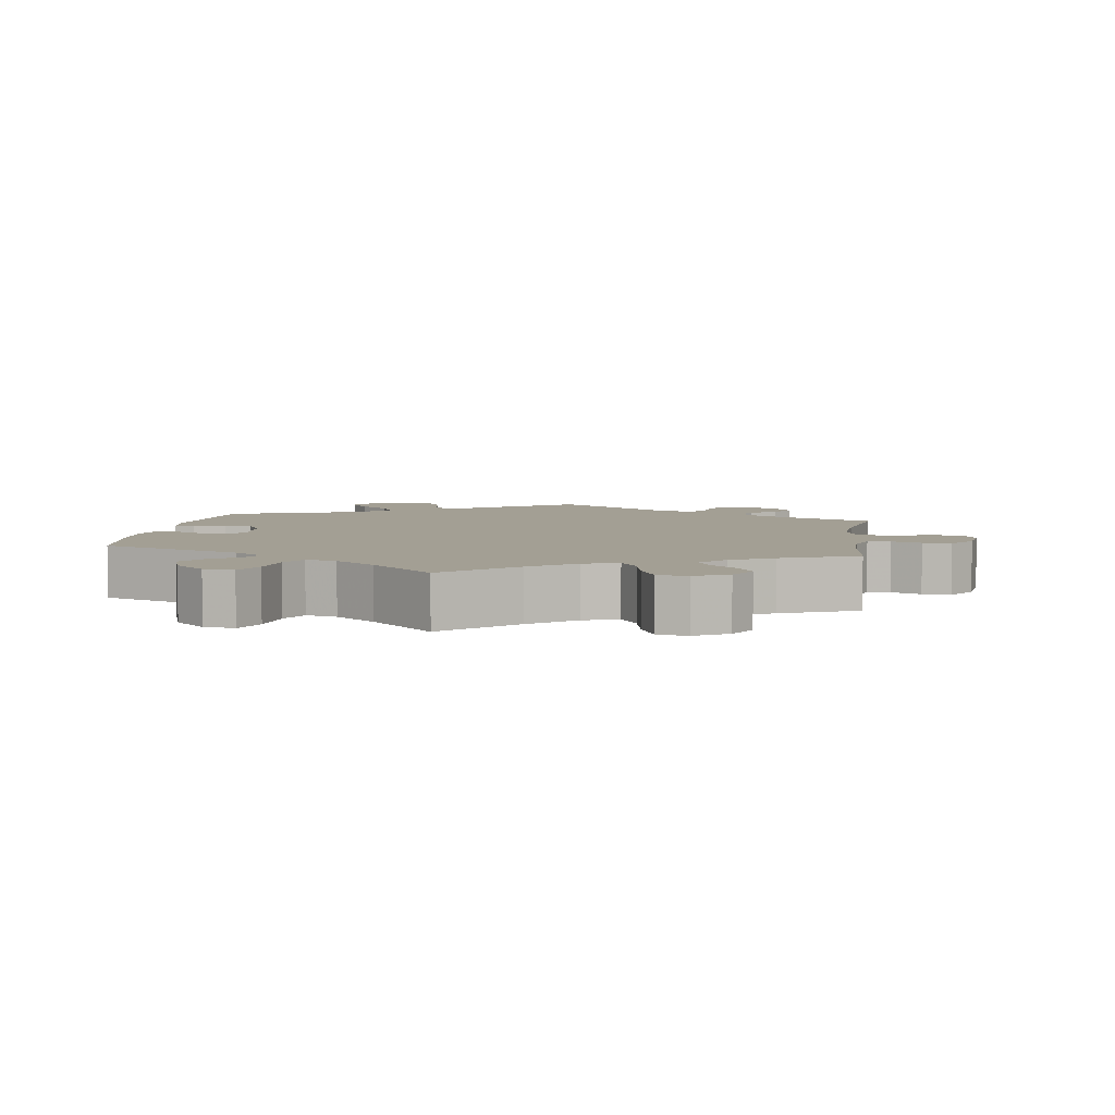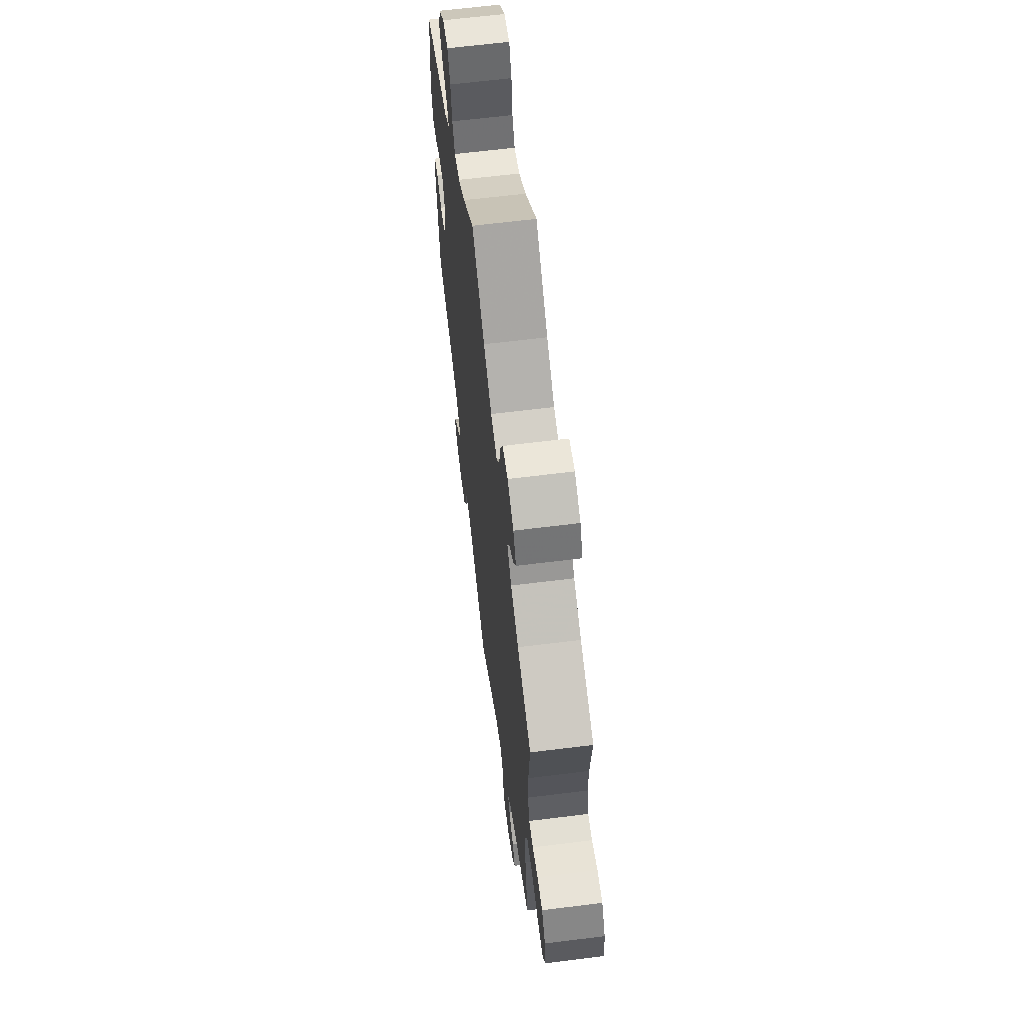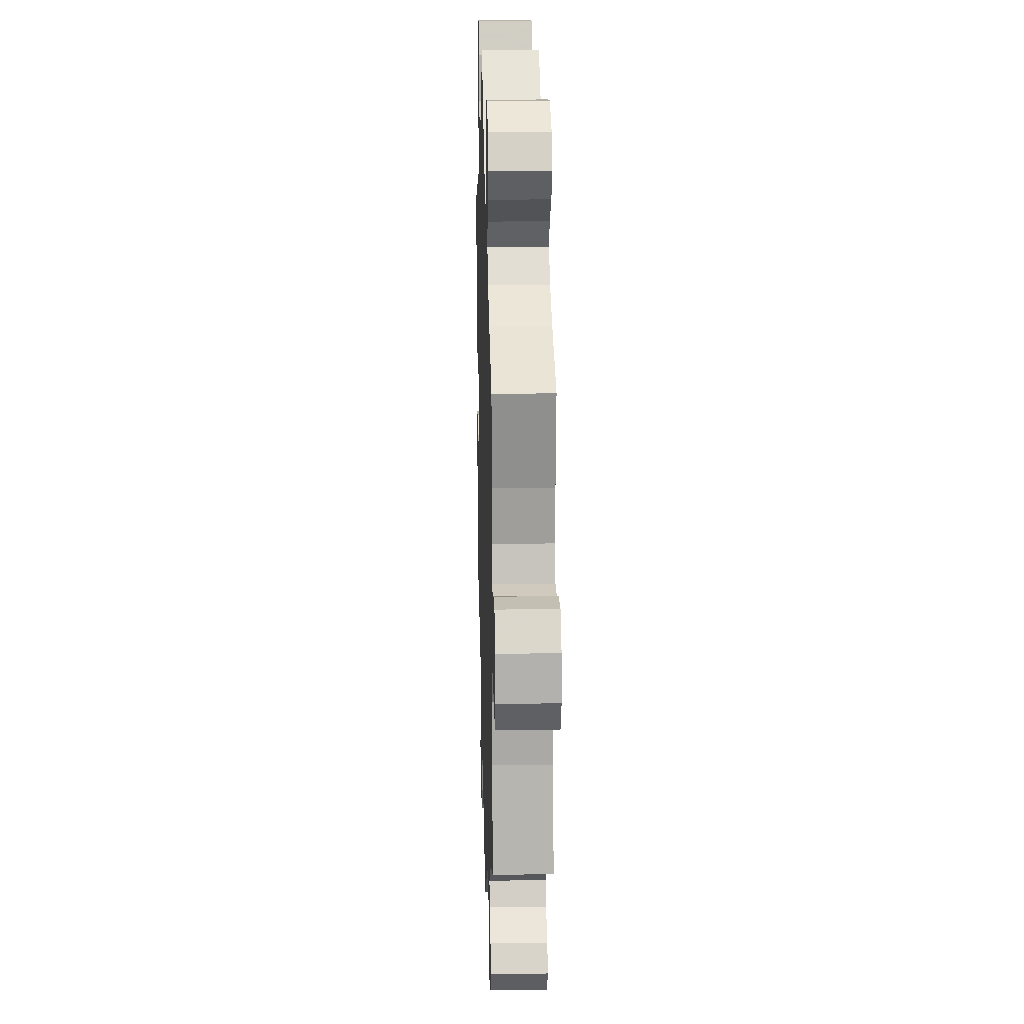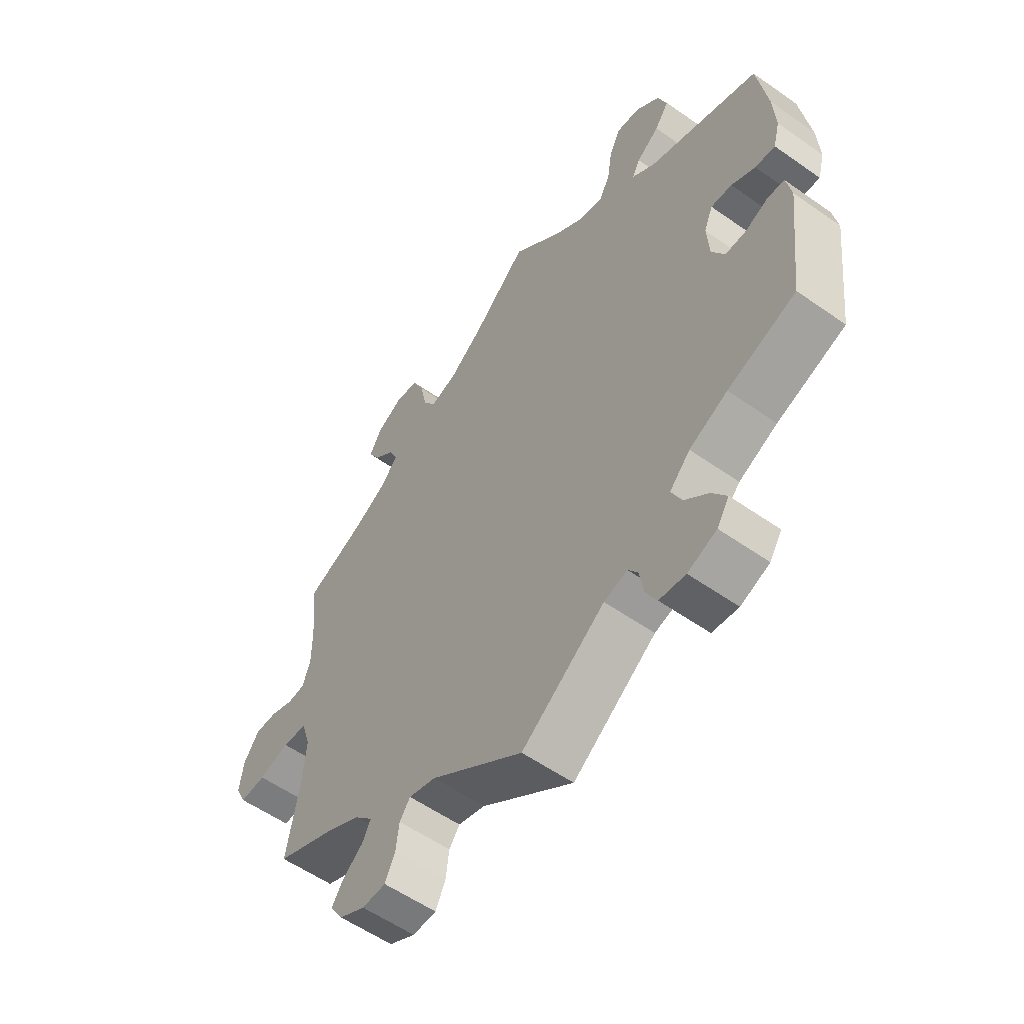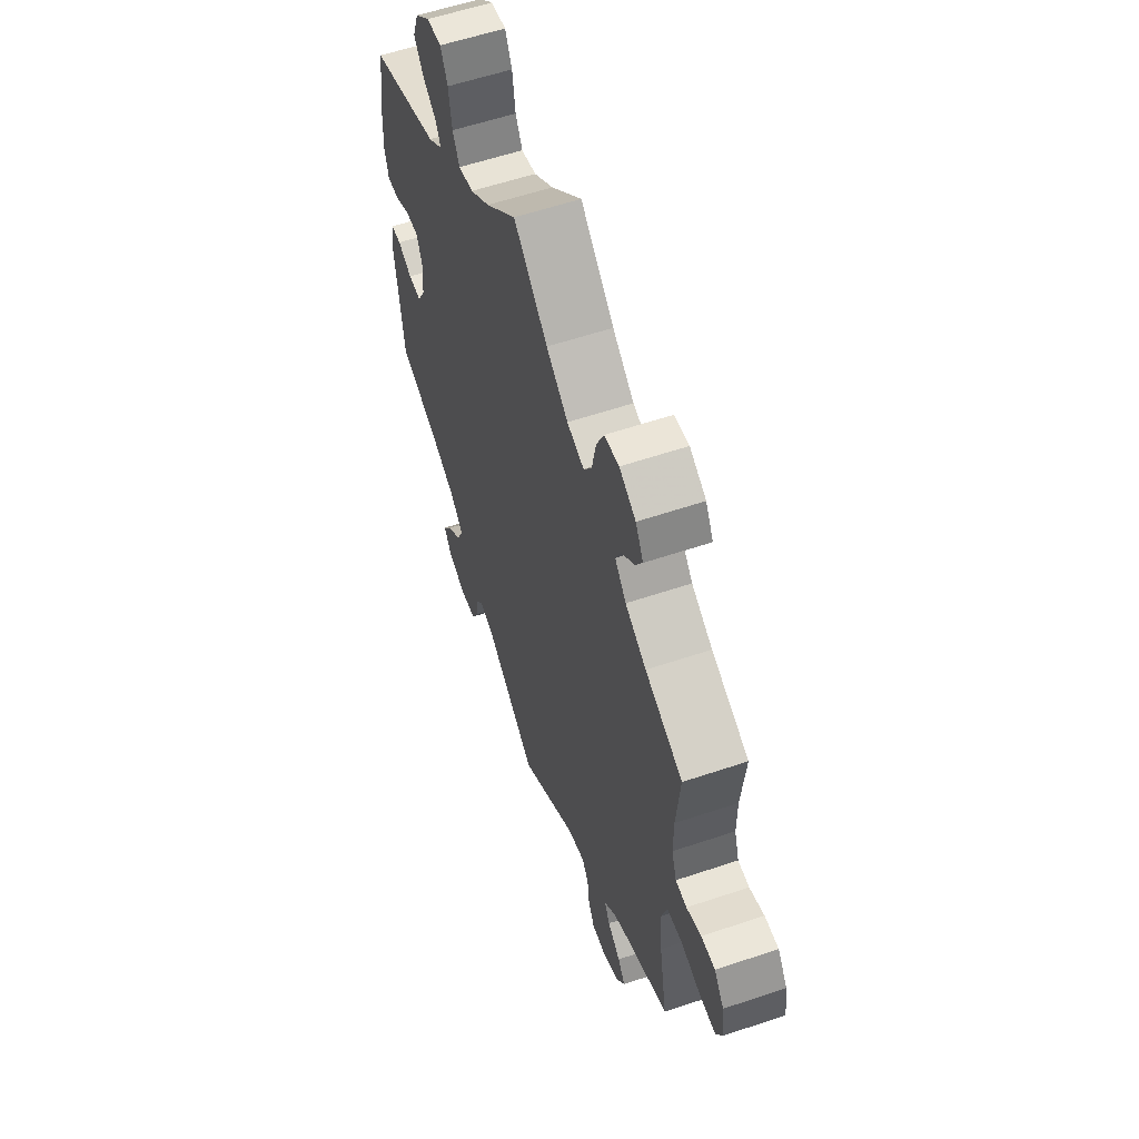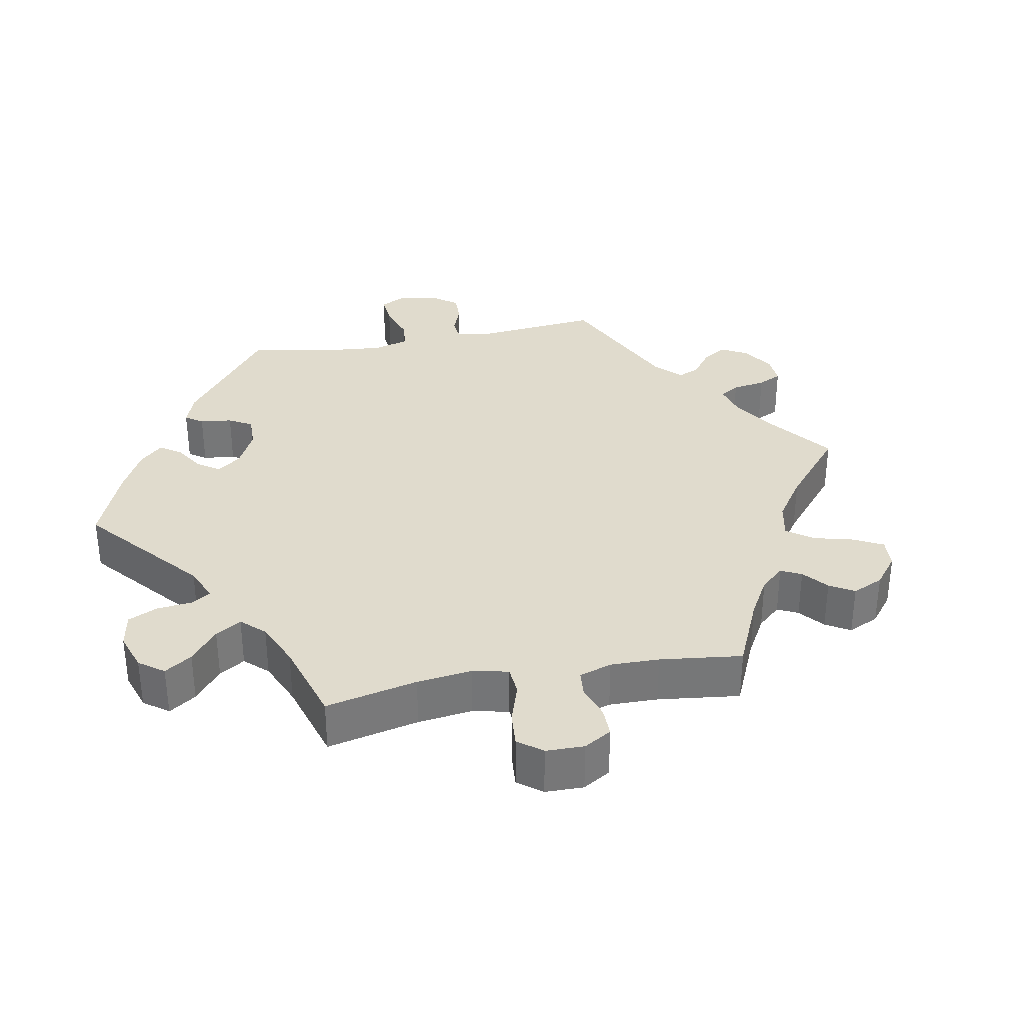
<metadata>
{"format":"obj","ext":"obj","renderer":"f3d","projection":"perspective","resolution":1024,"background":"white","views":[{"elev":5.4,"azim":8.5,"up":"+Y"},{"elev":63.7,"azim":82.8,"up":"+Z"},{"elev":19.4,"azim":88.3,"up":"+Z"},{"elev":-56.6,"azim":-126.3,"up":"+Z"},{"elev":58.3,"azim":70.8,"up":"+Z"},{"elev":33.3,"azim":19.0,"up":"+Y"}]}
</metadata>
<code>
v -0.524 0.07 -0.091
v -0.515 0.07 -0.042
v -0.485 0.07 -0.039
v -0.443 0.07 -0.057
v -0.405 0.07 -0.057
v -0.382 0.07 -0.015
v -0.378 0.07 0.046
v -0.394 0.07 0.085
v -0.432 0.07 0.082
v -0.475 0.07 0.059
v -0.511 0.07 0.056
v -0.523 0.07 0.1
v -0.519 0.07 0.17
v -0.501 0.07 0.289
v -0.301 0.07 0.362
v -0.259 0.07 0.394
v -0.273 0.07 0.422
v -0.314 0.07 0.452
v -0.34 0.07 0.489
v -0.323 0.07 0.536
v -0.28 0.07 0.574
v -0.237 0.07 0.579
v -0.217 0.07 0.538
v -0.208 0.07 0.479
v -0.188 0.07 0.442
v -0.145 0.07 0.452
v -0.089 0.07 0.494
v 0 0.07 0.578
v 0.097 0.07 0.489
v 0.159 0.07 0.442
v 0.208 0.07 0.427
v 0.231 0.07 0.461
v 0.243 0.07 0.519
v 0.264 0.07 0.564
v 0.306 0.07 0.57
v 0.353 0.07 0.544
v 0.375 0.07 0.505
v 0.354 0.07 0.469
v 0.317 0.07 0.436
v 0.302 0.07 0.403
v 0.334 0.07 0.367
v 0.394 0.07 0.334
v 0.501 0.07 0.289
v 0.49 0.07 0.178
v 0.49 0.07 0.113
v 0.504 0.07 0.071
v 0.536 0.07 0.069
v 0.578 0.07 0.085
v 0.618 0.07 0.086
v 0.646 0.07 0.047
v 0.654 0.07 -0.007
v 0.635 0.07 -0.046
v 0.588 0.07 -0.044
v 0.533 0.07 -0.029
v 0.488 0.07 -0.034
v 0.472 0.07 -0.085
v 0.478 0.07 -0.161
v 0.501 0.07 -0.289
v 0.393 0.07 -0.336
v 0.332 0.07 -0.369
v 0.299 0.07 -0.403
v 0.314 0.07 -0.432
v 0.351 0.07 -0.462
v 0.372 0.07 -0.493
v 0.349 0.07 -0.529
v 0.302 0.07 -0.554
v 0.259 0.07 -0.553
v 0.241 0.07 -0.516
v 0.235 0.07 -0.469
v 0.216 0.07 -0.443
v 0.167 0.07 -0.457
v 0 0.07 -0.578
v -0.15 0.07 -0.47
v -0.192 0.07 -0.458
v -0.21 0.07 -0.484
v -0.217 0.07 -0.528
v -0.237 0.07 -0.566
v -0.284 0.07 -0.572
v -0.336 0.07 -0.552
v -0.358 0.07 -0.518
v -0.332 0.07 -0.48
v -0.289 0.07 -0.441
v -0.271 0.07 -0.402
v -0.308 0.07 -0.364
v -0.377 0.07 -0.332
v -0.5 0.07 -0.289
v -0.524 0 -0.091
v -0.515 0 -0.042
v -0.485 0 -0.039
v -0.443 0 -0.057
v -0.405 0 -0.057
v -0.382 0 -0.015
v -0.378 0 0.046
v -0.394 0 0.085
v -0.432 0 0.082
v -0.475 0 0.059
v -0.511 0 0.056
v -0.523 0 0.1
v -0.519 0 0.17
v -0.501 0 0.289
v -0.301 0 0.362
v -0.259 0 0.394
v -0.273 0 0.422
v -0.314 0 0.452
v -0.34 0 0.489
v -0.323 0 0.536
v -0.28 0 0.574
v -0.237 0 0.579
v -0.217 0 0.538
v -0.208 0 0.479
v -0.188 0 0.442
v -0.145 0 0.452
v -0.089 0 0.494
v 0 0 0.578
v 0.097 0 0.489
v 0.159 0 0.442
v 0.208 0 0.427
v 0.231 0 0.461
v 0.243 0 0.519
v 0.264 0 0.564
v 0.306 0 0.57
v 0.353 0 0.544
v 0.375 0 0.505
v 0.354 0 0.469
v 0.317 0 0.436
v 0.302 0 0.403
v 0.334 0 0.367
v 0.394 0 0.334
v 0.501 0 0.289
v 0.49 0 0.178
v 0.49 0 0.113
v 0.504 0 0.071
v 0.536 0 0.069
v 0.578 0 0.085
v 0.618 0 0.086
v 0.646 0 0.047
v 0.654 0 -0.007
v 0.635 0 -0.046
v 0.588 0 -0.044
v 0.533 0 -0.029
v 0.488 0 -0.034
v 0.472 0 -0.085
v 0.478 0 -0.161
v 0.501 0 -0.289
v 0.393 0 -0.336
v 0.332 0 -0.369
v 0.299 0 -0.403
v 0.314 0 -0.432
v 0.351 0 -0.462
v 0.372 0 -0.493
v 0.349 0 -0.529
v 0.302 0 -0.554
v 0.259 0 -0.553
v 0.241 0 -0.516
v 0.235 0 -0.469
v 0.216 0 -0.443
v 0.167 0 -0.457
v 0 0 -0.578
v -0.15 0 -0.47
v -0.192 0 -0.458
v -0.21 0 -0.484
v -0.217 0 -0.528
v -0.237 0 -0.566
v -0.284 0 -0.572
v -0.336 0 -0.552
v -0.358 0 -0.518
v -0.332 0 -0.48
v -0.289 0 -0.441
v -0.271 0 -0.402
v -0.308 0 -0.364
v -0.377 0 -0.332
v -0.5 0 -0.289
f 85 86 1 2
f 84 85 2 3
f 83 84 3 4
f 79 80 81 82
f 79 82 83
f 78 79 83
f 75 76 77 78
f 74 75 78 83
f 73 74 83 4
f 71 72 73 4
f 66 67 68 69
f 66 69 70
f 65 66 70
f 62 63 64 65
f 61 62 65 70
f 60 61 70 71
f 57 58 59
f 56 57 59 60
f 55 56 60 71
f 51 52 53 54
f 51 54 55
f 50 51 55
f 47 48 49 50
f 46 47 50 55
f 45 46 55 71
f 42 43 44
f 41 42 44 45
f 40 41 45 71
f 36 37 38 39
f 36 39 40
f 35 36 40
f 32 33 34 35
f 31 32 35 40
f 27 28 29
f 26 27 29 30
f 25 26 30 31
f 21 22 23 24
f 21 24 25
f 20 21 25
f 17 18 19 20
f 16 17 20 25
f 15 16 25 31
f 9 10 11 12
f 8 9 12 13
f 71 4 5
f 71 5 6
f 40 71 6 7
f 31 40 7 8
f 14 15 31
f 8 13 14 31
f 88 87 172 171
f 89 88 171 170
f 90 89 170 169
f 168 167 166 165
f 169 168 165
f 169 165 164
f 164 163 162 161
f 169 164 161 160
f 90 169 160 159
f 90 159 158 157
f 155 154 153 152
f 156 155 152
f 156 152 151
f 151 150 149 148
f 156 151 148 147
f 157 156 147 146
f 145 144 143
f 146 145 143 142
f 157 146 142 141
f 140 139 138 137
f 141 140 137
f 141 137 136
f 136 135 134 133
f 141 136 133 132
f 157 141 132 131
f 130 129 128
f 131 130 128 127
f 157 131 127 126
f 125 124 123 122
f 126 125 122
f 126 122 121
f 121 120 119 118
f 126 121 118 117
f 115 114 113
f 116 115 113 112
f 117 116 112 111
f 110 109 108 107
f 111 110 107
f 111 107 106
f 106 105 104 103
f 111 106 103 102
f 117 111 102 101
f 98 97 96 95
f 99 98 95 94
f 91 90 157
f 92 91 157
f 93 92 157 126
f 94 93 126 117
f 117 101 100
f 117 100 99 94
f 1 87 88 2
f 2 88 89 3
f 3 89 90 4
f 4 90 91 5
f 5 91 92 6
f 6 92 93 7
f 7 93 94 8
f 8 94 95 9
f 9 95 96 10
f 10 96 97 11
f 11 97 98 12
f 12 98 99 13
f 13 99 100 14
f 14 100 101 15
f 15 101 102 16
f 16 102 103 17
f 17 103 104 18
f 18 104 105 19
f 19 105 106 20
f 20 106 107 21
f 21 107 108 22
f 22 108 109 23
f 23 109 110 24
f 24 110 111 25
f 25 111 112 26
f 26 112 113 27
f 27 113 114 28
f 28 114 115 29
f 29 115 116 30
f 30 116 117 31
f 31 117 118 32
f 32 118 119 33
f 33 119 120 34
f 34 120 121 35
f 35 121 122 36
f 36 122 123 37
f 37 123 124 38
f 38 124 125 39
f 39 125 126 40
f 40 126 127 41
f 41 127 128 42
f 42 128 129 43
f 43 129 130 44
f 44 130 131 45
f 45 131 132 46
f 46 132 133 47
f 47 133 134 48
f 48 134 135 49
f 49 135 136 50
f 50 136 137 51
f 51 137 138 52
f 52 138 139 53
f 53 139 140 54
f 54 140 141 55
f 55 141 142 56
f 56 142 143 57
f 57 143 144 58
f 58 144 145 59
f 59 145 146 60
f 60 146 147 61
f 61 147 148 62
f 62 148 149 63
f 63 149 150 64
f 64 150 151 65
f 65 151 152 66
f 66 152 153 67
f 67 153 154 68
f 68 154 155 69
f 69 155 156 70
f 70 156 157 71
f 71 157 158 72
f 72 158 159 73
f 73 159 160 74
f 74 160 161 75
f 75 161 162 76
f 76 162 163 77
f 77 163 164 78
f 78 164 165 79
f 79 165 166 80
f 80 166 167 81
f 81 167 168 82
f 82 168 169 83
f 83 169 170 84
f 84 170 171 85
f 85 171 172 86
f 86 172 87 1

</code>
